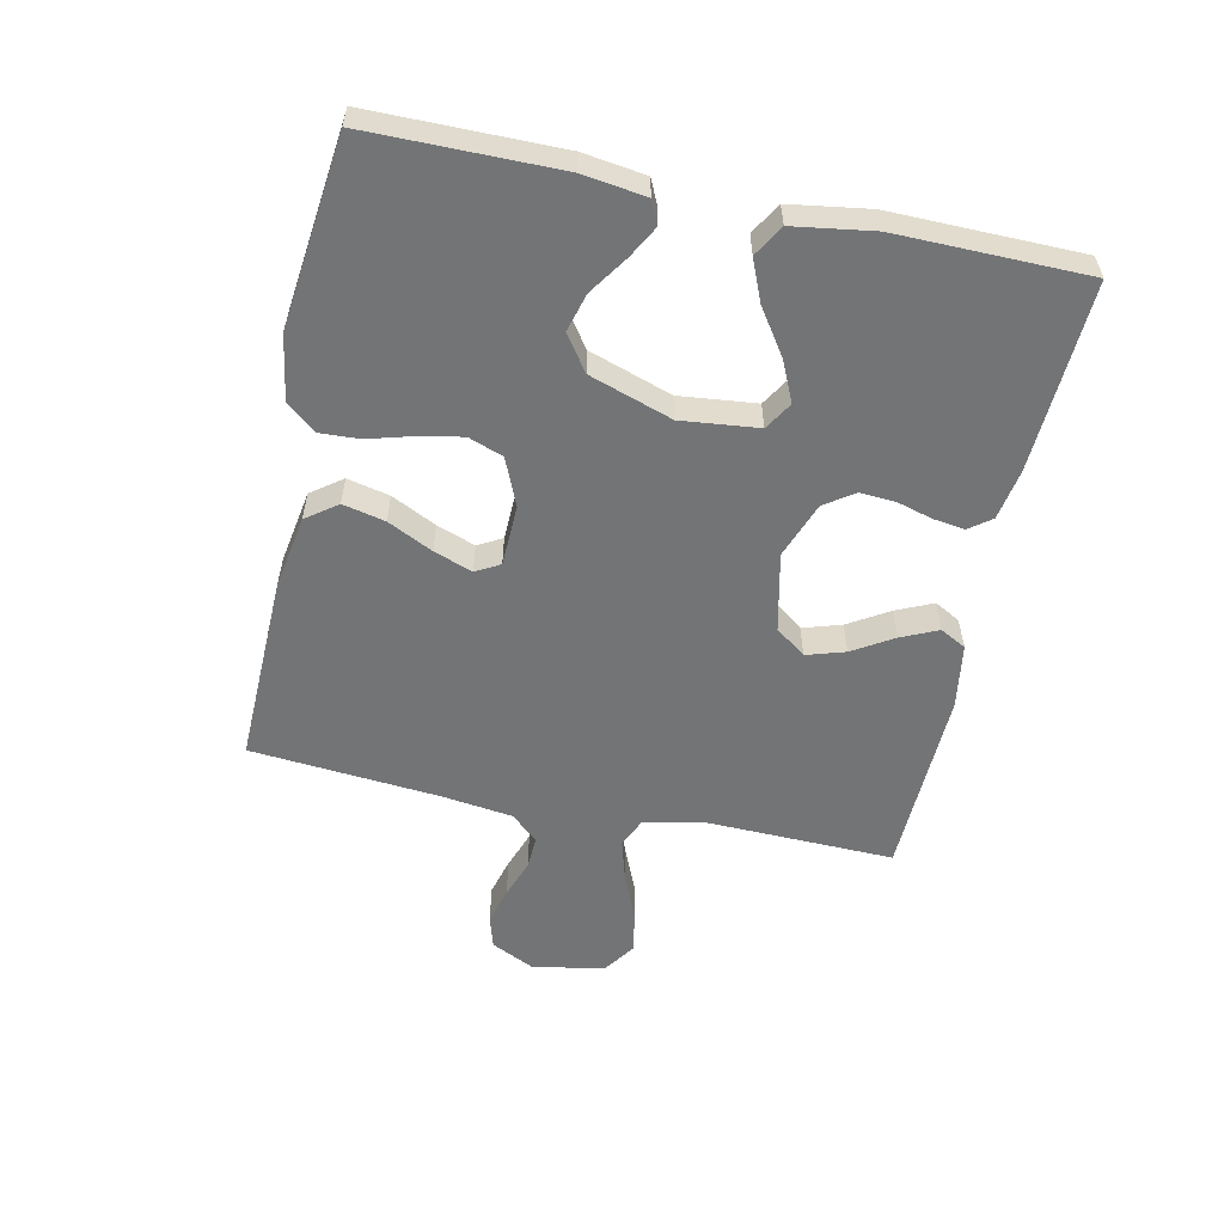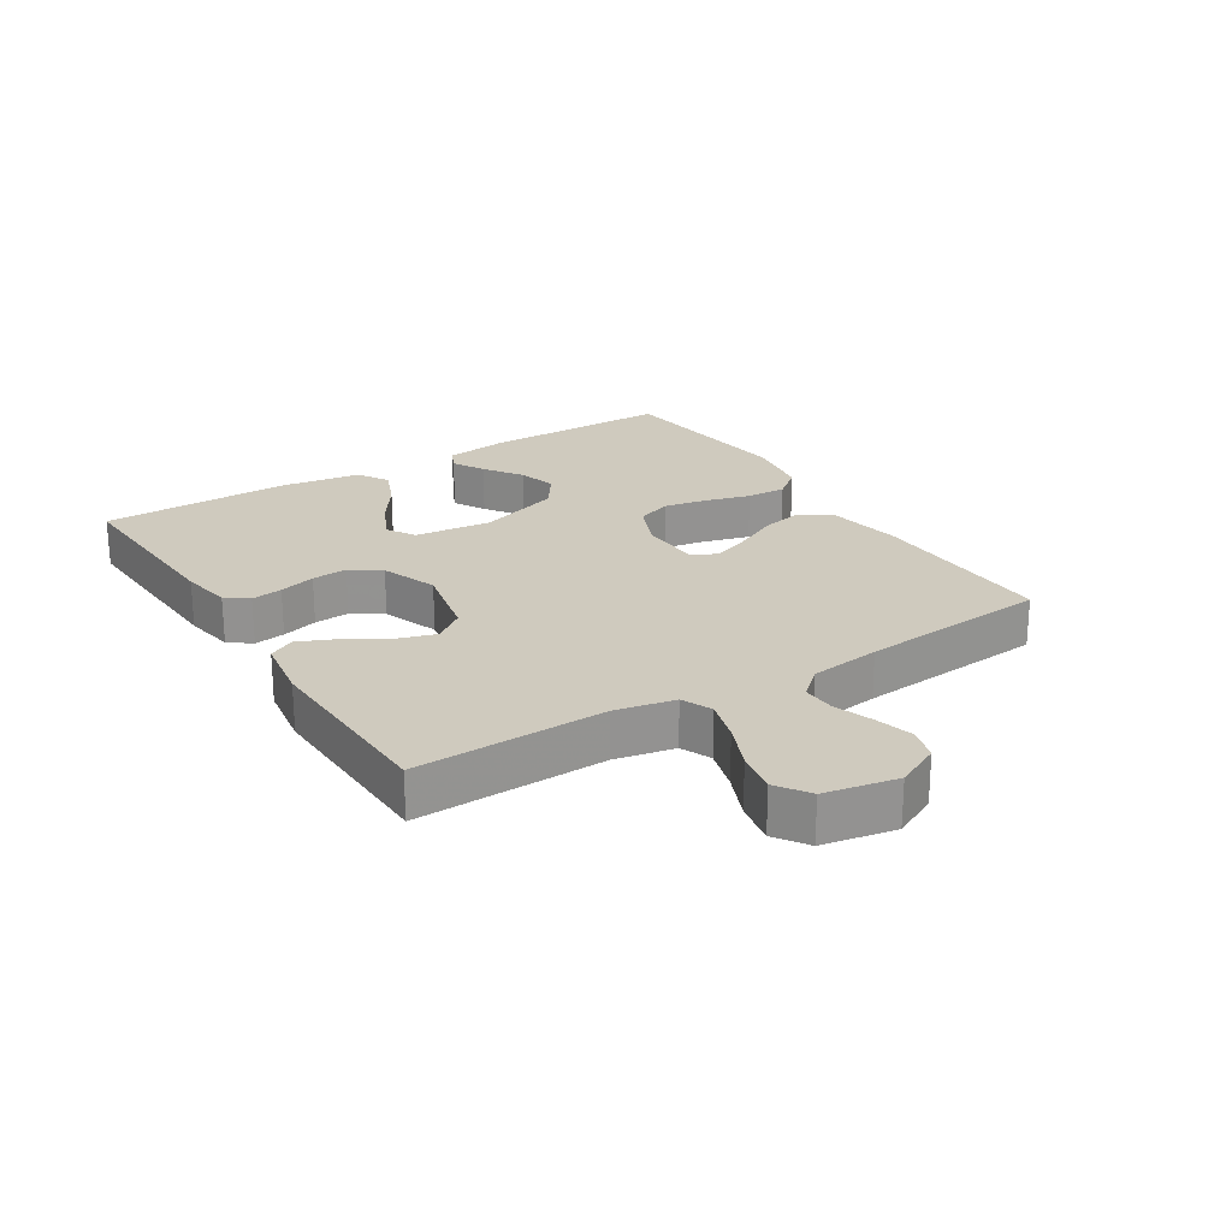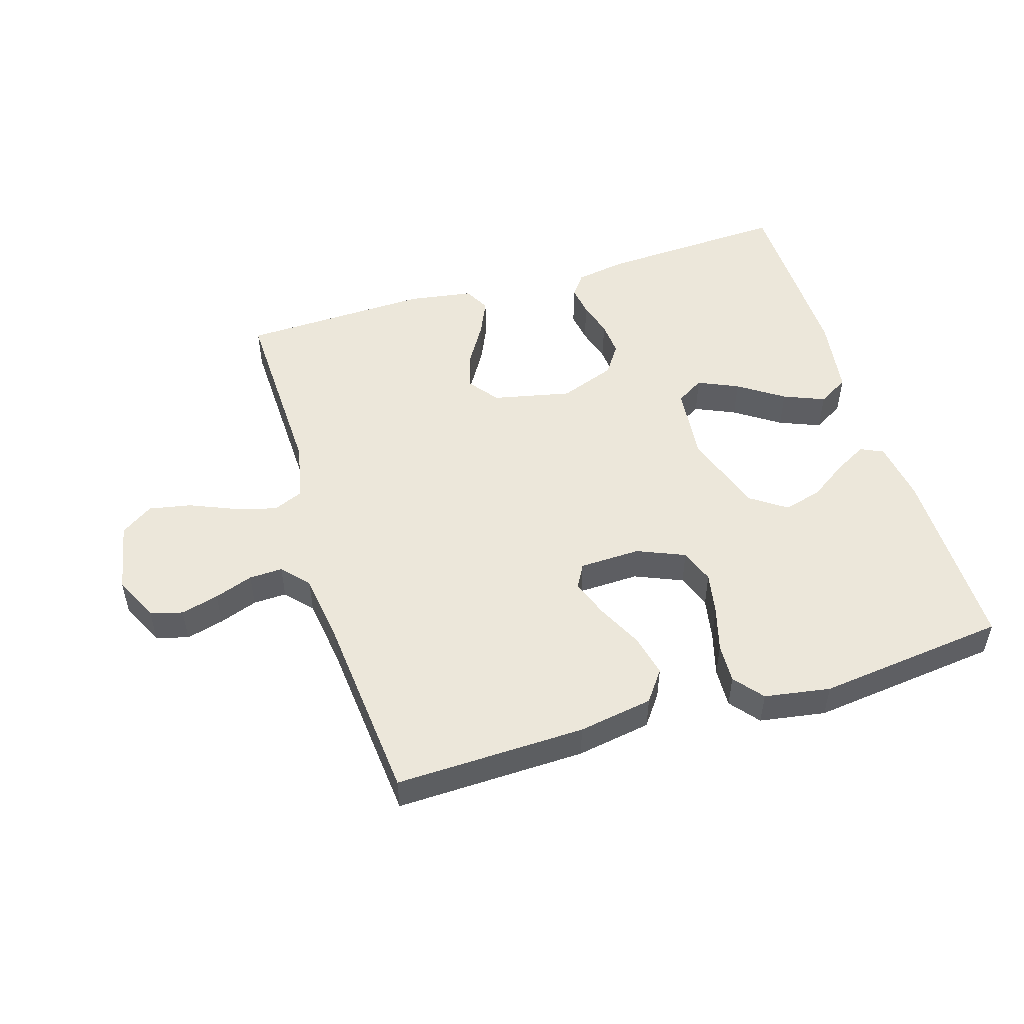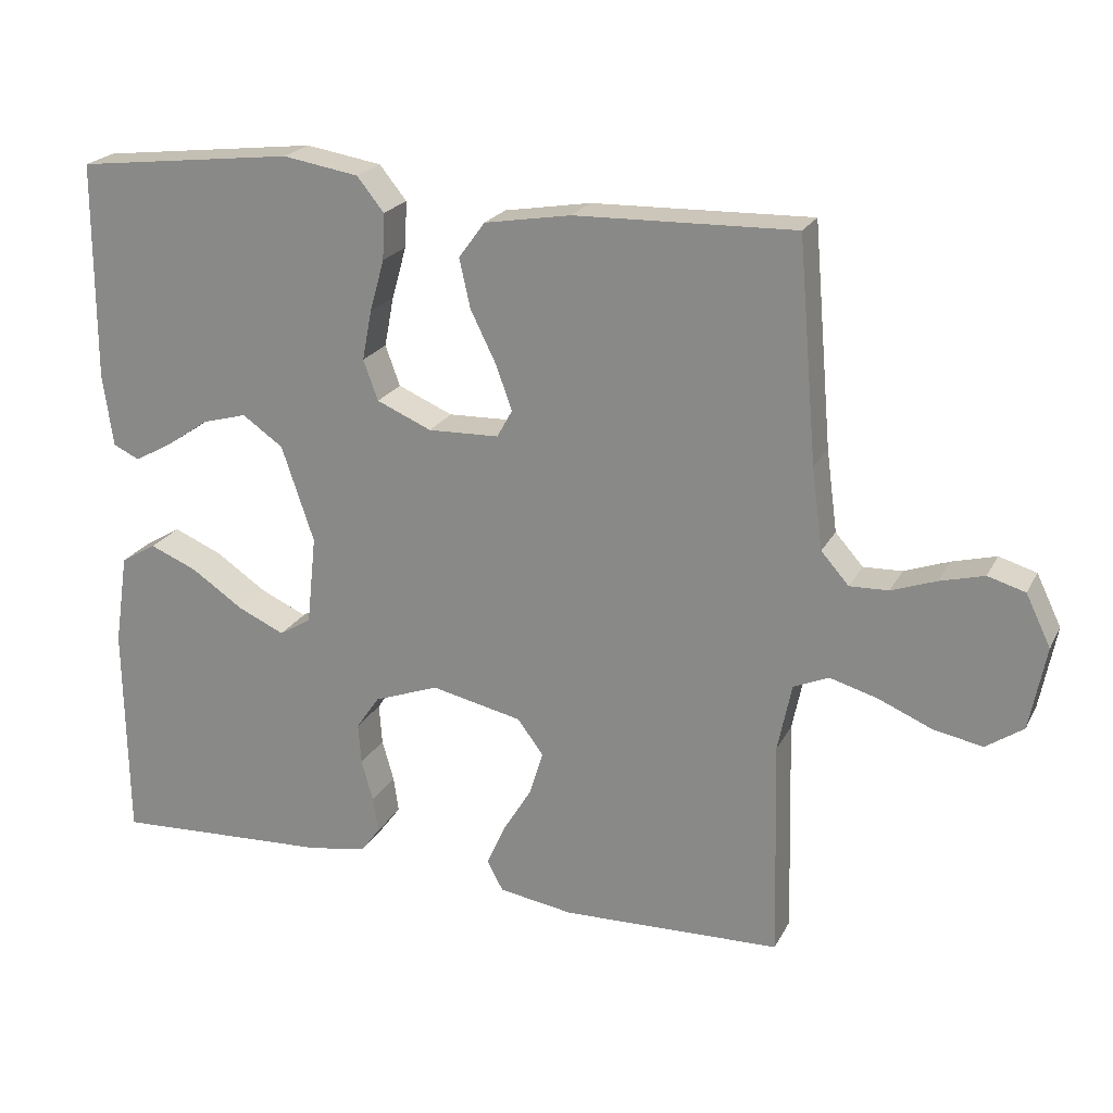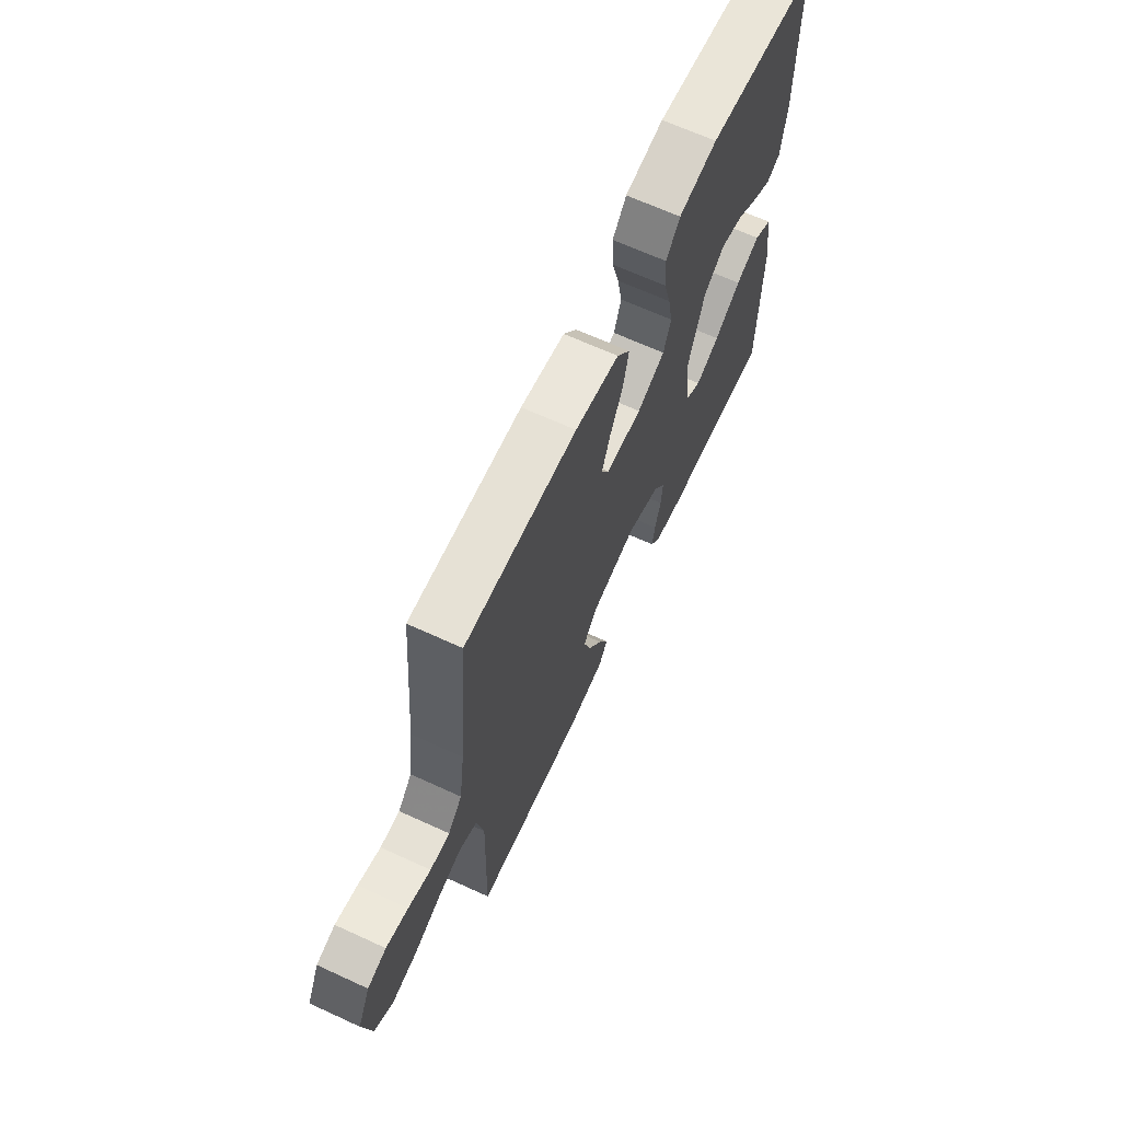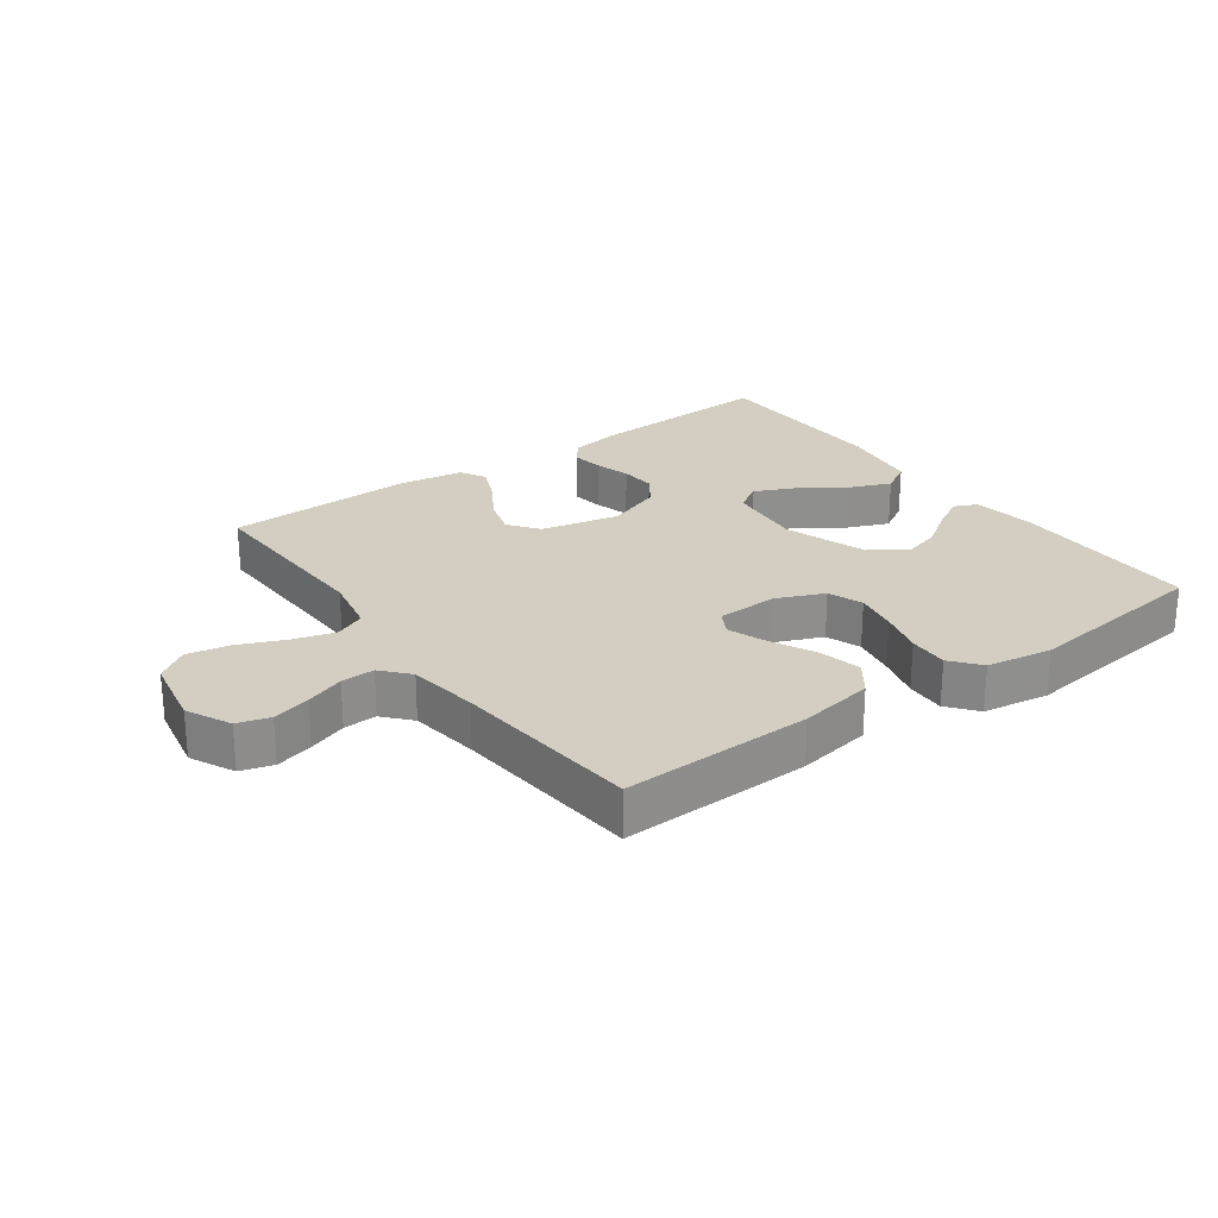
<metadata>
{"format":"obj","ext":"obj","renderer":"f3d","projection":"perspective","resolution":1024,"background":"white","views":[{"elev":-56.2,"azim":78.0,"up":"+Y"},{"elev":23.2,"azim":-122.2,"up":"+Y"},{"elev":50.7,"azim":-17.1,"up":"+Y"},{"elev":21.8,"azim":-158.8,"up":"+Z"},{"elev":66.5,"azim":-65.3,"up":"+Z"},{"elev":25.1,"azim":-36.0,"up":"+Y"}]}
</metadata>
<code>
v -0.5 0.07 0.5
v -0.2 0.07 0.492
v -0.082 0.07 0.472
v -0.046 0.07 0.423
v -0.061 0.07 0.356
v -0.096 0.07 0.285
v -0.118 0.07 0.224
v -0.097 0.07 0.186
v 0 0.07 0.183
v 0.075 0.07 0.215
v 0.095 0.07 0.27
v 0.082 0.07 0.338
v 0.062 0.07 0.409
v 0.059 0.07 0.472
v 0.096 0.07 0.518
v 0.2 0.07 0.535
v 0.5 0.07 0.5
v 0.501 0.07 0.2
v 0.487 0.07 0.101
v 0.451 0.07 0.084
v 0.4 0.07 0.112
v 0.34 0.07 0.153
v 0.279 0.07 0.17
v 0.223 0.07 0.131
v 0.179 0.07 0
v 0.192 0.07 -0.122
v 0.236 0.07 -0.149
v 0.3 0.07 -0.12
v 0.371 0.07 -0.072
v 0.436 0.07 -0.045
v 0.485 0.07 -0.074
v 0.504 0.07 -0.2
v 0.5 0.07 -0.5
v 0.2 0.07 -0.485
v 0.12 0.07 -0.471
v 0.094 0.07 -0.436
v 0.101 0.07 -0.387
v 0.117 0.07 -0.33
v 0.121 0.07 -0.274
v 0.089 0.07 -0.227
v 0 0.07 -0.194
v -0.124 0.07 -0.221
v -0.16 0.07 -0.269
v -0.141 0.07 -0.33
v -0.102 0.07 -0.394
v -0.076 0.07 -0.452
v -0.098 0.07 -0.493
v -0.2 0.07 -0.509
v -0.5 0.07 -0.5
v -0.492 0.07 -0.2
v -0.511 0.07 -0.107
v -0.559 0.07 -0.086
v -0.625 0.07 -0.105
v -0.698 0.07 -0.136
v -0.765 0.07 -0.149
v -0.816 0.07 -0.114
v -0.838 0.07 0
v -0.804 0.07 0.07
v -0.753 0.07 0.085
v -0.693 0.07 0.069
v -0.632 0.07 0.047
v -0.579 0.07 0.045
v -0.541 0.07 0.088
v -0.526 0.07 0.2
v -0.5 0 0.5
v -0.2 0 0.492
v -0.082 0 0.472
v -0.046 0 0.423
v -0.061 0 0.356
v -0.096 0 0.285
v -0.118 0 0.224
v -0.097 0 0.186
v 0 0 0.183
v 0.075 0 0.215
v 0.095 0 0.27
v 0.082 0 0.338
v 0.062 0 0.409
v 0.059 0 0.472
v 0.096 0 0.518
v 0.2 0 0.535
v 0.5 0 0.5
v 0.501 0 0.2
v 0.487 0 0.101
v 0.451 0 0.084
v 0.4 0 0.112
v 0.34 0 0.153
v 0.279 0 0.17
v 0.223 0 0.131
v 0.179 0 0
v 0.192 0 -0.122
v 0.236 0 -0.149
v 0.3 0 -0.12
v 0.371 0 -0.072
v 0.436 0 -0.045
v 0.485 0 -0.074
v 0.504 0 -0.2
v 0.5 0 -0.5
v 0.2 0 -0.485
v 0.12 0 -0.471
v 0.094 0 -0.436
v 0.101 0 -0.387
v 0.117 0 -0.33
v 0.121 0 -0.274
v 0.089 0 -0.227
v 0 0 -0.194
v -0.124 0 -0.221
v -0.16 0 -0.269
v -0.141 0 -0.33
v -0.102 0 -0.394
v -0.076 0 -0.452
v -0.098 0 -0.493
v -0.2 0 -0.509
v -0.5 0 -0.5
v -0.492 0 -0.2
v -0.511 0 -0.107
v -0.559 0 -0.086
v -0.625 0 -0.105
v -0.698 0 -0.136
v -0.765 0 -0.149
v -0.816 0 -0.114
v -0.838 0 0
v -0.804 0 0.07
v -0.753 0 0.085
v -0.693 0 0.069
v -0.632 0 0.047
v -0.579 0 0.045
v -0.541 0 0.088
v -0.526 0 0.2
f 58 59 60 61
f 56 57 58 61
f 56 61 62
f 53 54 55 56
f 52 53 56 62
f 51 52 62 63
f 47 48 49 50
f 44 45 46 47
f 43 44 47 50
f 42 43 50 51
f 35 36 37 38
f 35 38 39
f 34 35 39
f 33 34 39
f 32 33 39 40
f 28 29 30 31
f 27 28 31 32
f 19 20 21 22
f 17 18 19 22
f 17 22 23
f 16 17 23 24
f 12 13 14 15
f 11 12 15 16
f 10 11 16 24
f 3 4 5 6
f 3 6 7
f 64 1 2 3
f 64 3 7
f 63 64 7 8
f 41 42 51 63
f 41 63 8 9
f 27 32 40 41
f 26 27 41
f 25 26 41 9
f 9 10 24 25
f 125 124 123 122
f 125 122 121 120
f 126 125 120
f 120 119 118 117
f 126 120 117 116
f 127 126 116 115
f 114 113 112 111
f 111 110 109 108
f 114 111 108 107
f 115 114 107 106
f 102 101 100 99
f 103 102 99
f 103 99 98
f 103 98 97
f 104 103 97 96
f 95 94 93 92
f 96 95 92 91
f 86 85 84 83
f 86 83 82 81
f 87 86 81
f 88 87 81 80
f 79 78 77 76
f 80 79 76 75
f 88 80 75 74
f 70 69 68 67
f 71 70 67
f 67 66 65 128
f 71 67 128
f 72 71 128 127
f 127 115 106 105
f 73 72 127 105
f 105 104 96 91
f 105 91 90
f 73 105 90 89
f 89 88 74 73
f 1 65 66 2
f 2 66 67 3
f 3 67 68 4
f 4 68 69 5
f 5 69 70 6
f 6 70 71 7
f 7 71 72 8
f 8 72 73 9
f 9 73 74 10
f 10 74 75 11
f 11 75 76 12
f 12 76 77 13
f 13 77 78 14
f 14 78 79 15
f 15 79 80 16
f 16 80 81 17
f 17 81 82 18
f 18 82 83 19
f 19 83 84 20
f 20 84 85 21
f 21 85 86 22
f 22 86 87 23
f 23 87 88 24
f 24 88 89 25
f 25 89 90 26
f 26 90 91 27
f 27 91 92 28
f 28 92 93 29
f 29 93 94 30
f 30 94 95 31
f 31 95 96 32
f 32 96 97 33
f 33 97 98 34
f 34 98 99 35
f 35 99 100 36
f 36 100 101 37
f 37 101 102 38
f 38 102 103 39
f 39 103 104 40
f 40 104 105 41
f 41 105 106 42
f 42 106 107 43
f 43 107 108 44
f 44 108 109 45
f 45 109 110 46
f 46 110 111 47
f 47 111 112 48
f 48 112 113 49
f 49 113 114 50
f 50 114 115 51
f 51 115 116 52
f 52 116 117 53
f 53 117 118 54
f 54 118 119 55
f 55 119 120 56
f 56 120 121 57
f 57 121 122 58
f 58 122 123 59
f 59 123 124 60
f 60 124 125 61
f 61 125 126 62
f 62 126 127 63
f 63 127 128 64
f 64 128 65 1

</code>
